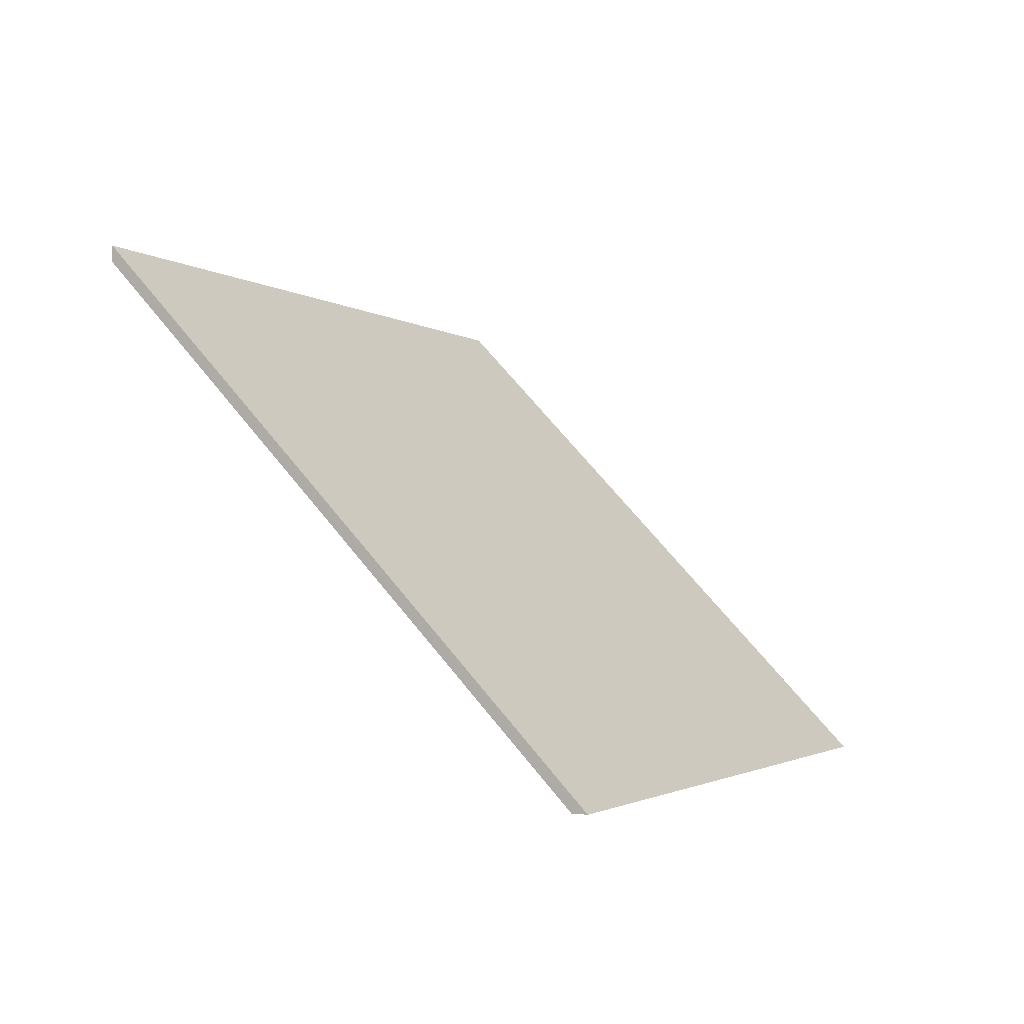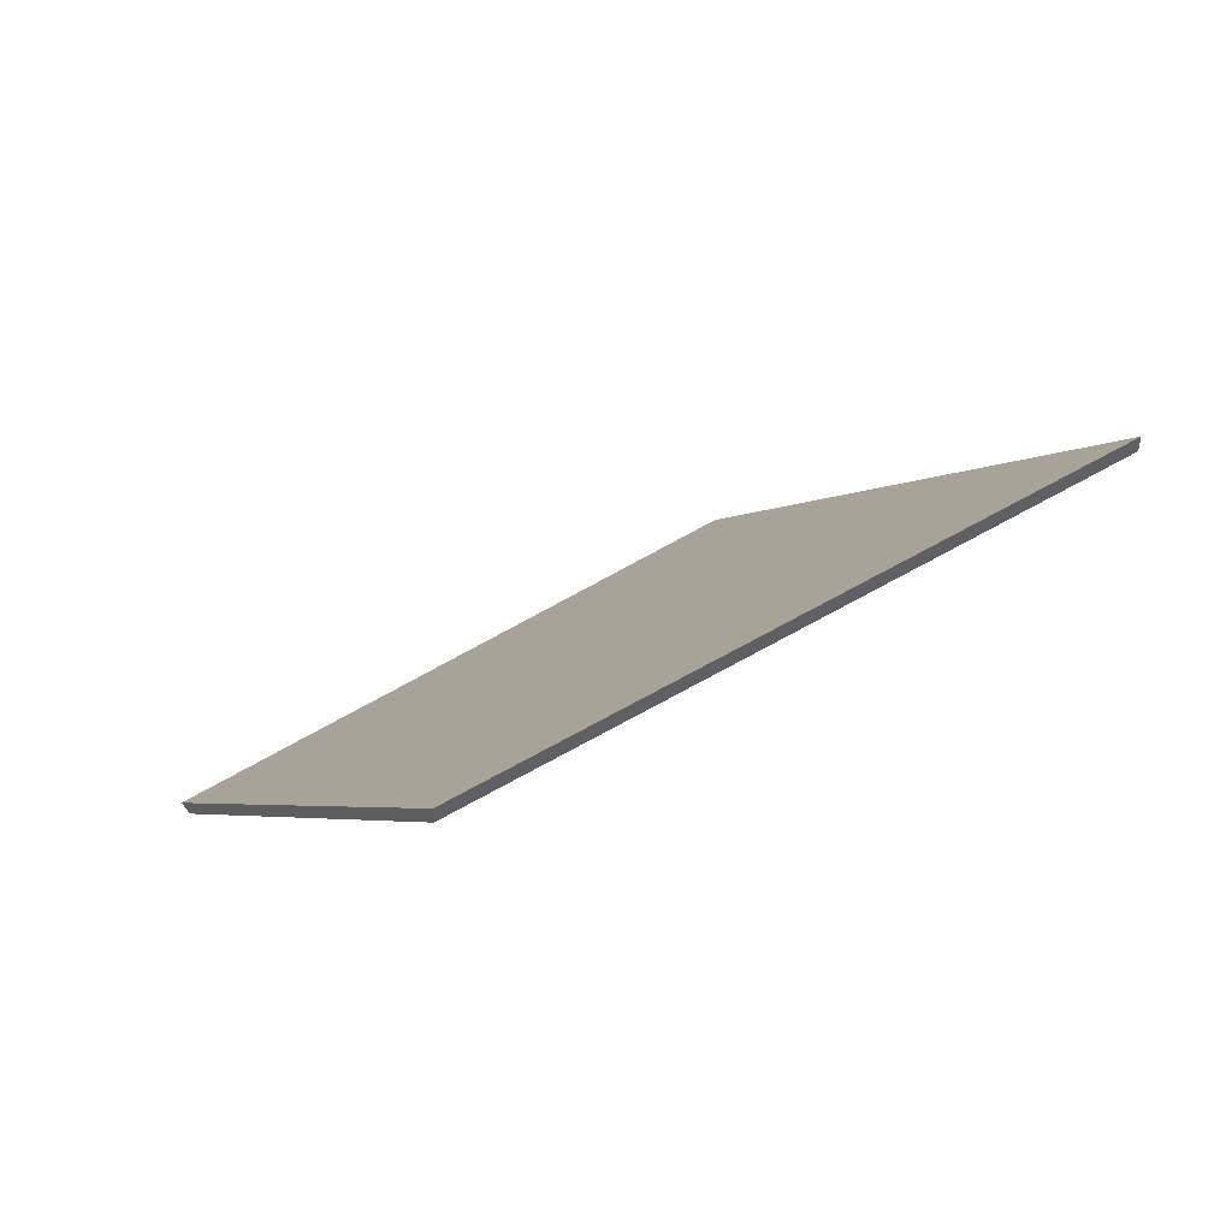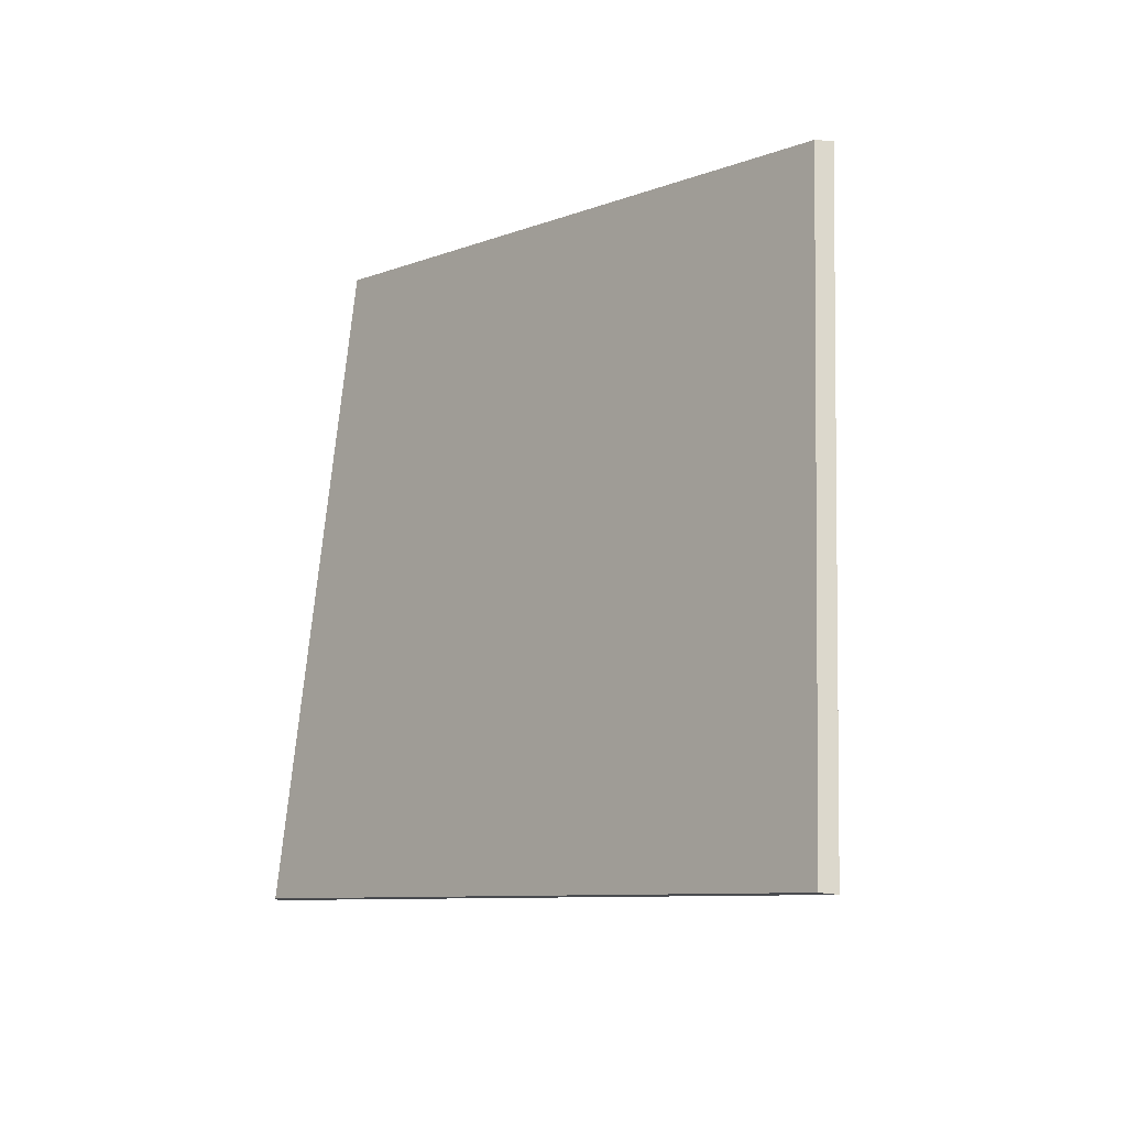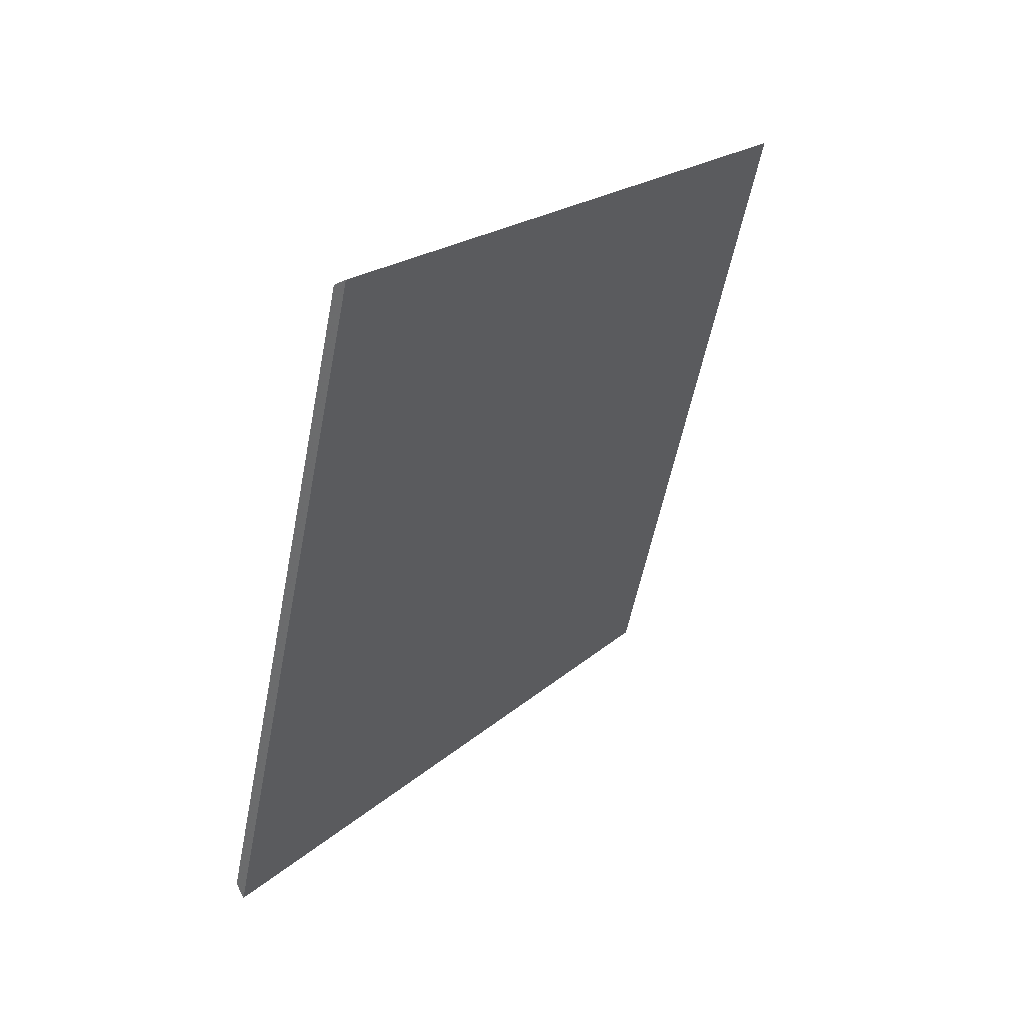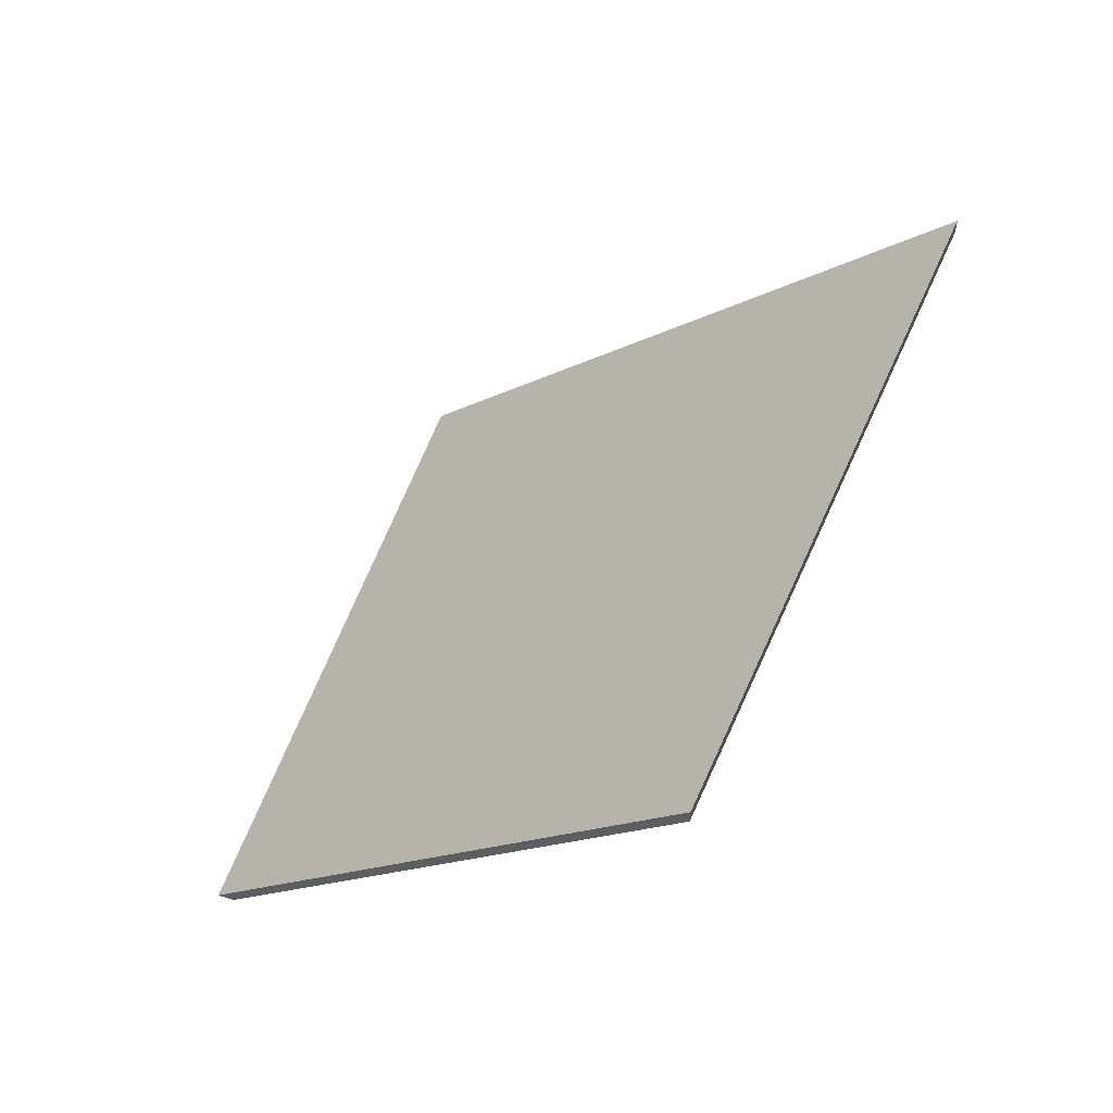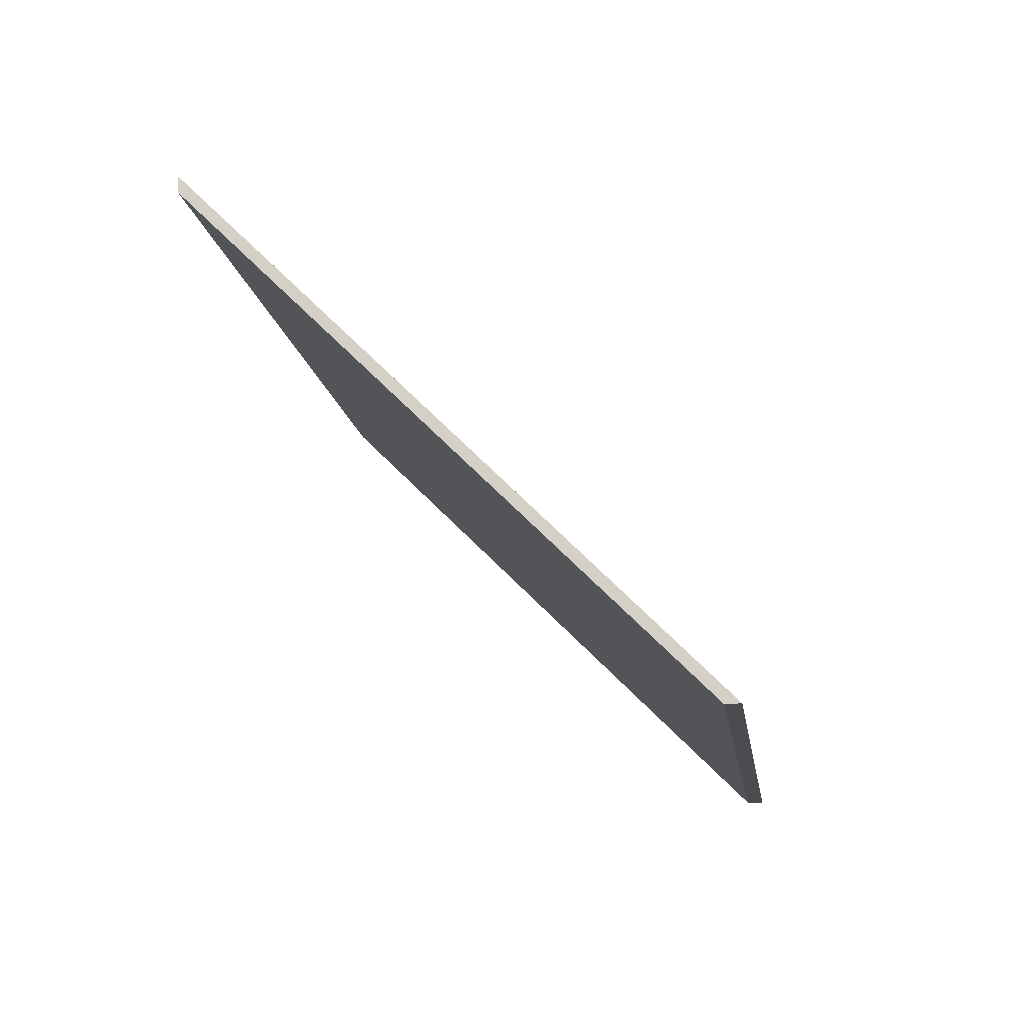
<metadata>
{"format":"obj","ext":"obj","renderer":"f3d","projection":"perspective","resolution":1024,"background":"white","views":[{"elev":0.2,"azim":151.3,"up":"+Y"},{"elev":47.5,"azim":-3.7,"up":"+Y"},{"elev":44.4,"azim":97.3,"up":"+Z"},{"elev":-14.0,"azim":138.9,"up":"+Z"},{"elev":56.3,"azim":-38.5,"up":"+Y"},{"elev":-15.2,"azim":130.1,"up":"+Y"}]}
</metadata>
<code>
v -0.5493 0.03705 3.324
v -0.589 -0.03724 3.261
v -0.5019 -0.03724 3.206
v -0.4573 0.04614 3.277
v -0.4573 0.04877 3.277
v -0.4573 0.04614 3.277
v -0.5019 -0.03724 3.206
v -0.5033 -0.03724 3.204
v -0.5033 -0.03724 3.204
v -0.5019 -0.03724 3.206
v -0.589 -0.03724 3.261
v -0.5904 -0.03724 3.259
v -0.5904 -0.03724 3.259
v -0.589 -0.03724 3.261
v -0.5493 0.03705 3.324
v -0.5493 0.03968 3.324
v -0.5493 0.03968 3.324
v -0.5493 0.03705 3.324
v -0.4573 0.04614 3.277
v -0.4573 0.04877 3.277
v -0.4573 0.04877 3.277
v -0.5033 -0.03724 3.204
v -0.5904 -0.03724 3.259
v -0.5493 0.03968 3.324
f 1 2 3
f 1 3 4
f 5 6 7
f 5 7 8
f 9 10 11
f 9 11 12
f 13 14 15
f 13 15 16
f 17 18 19
f 17 19 20
f 21 22 23
f 21 23 24

</code>
